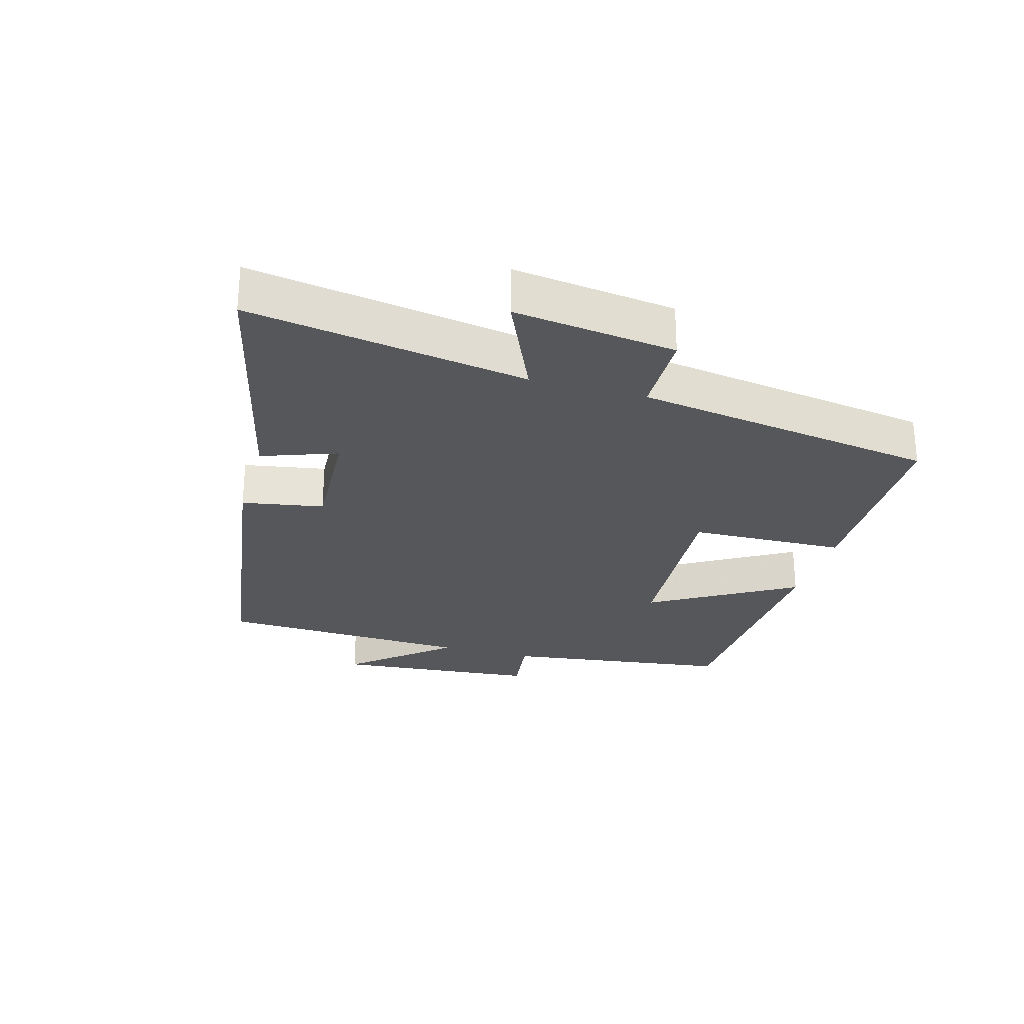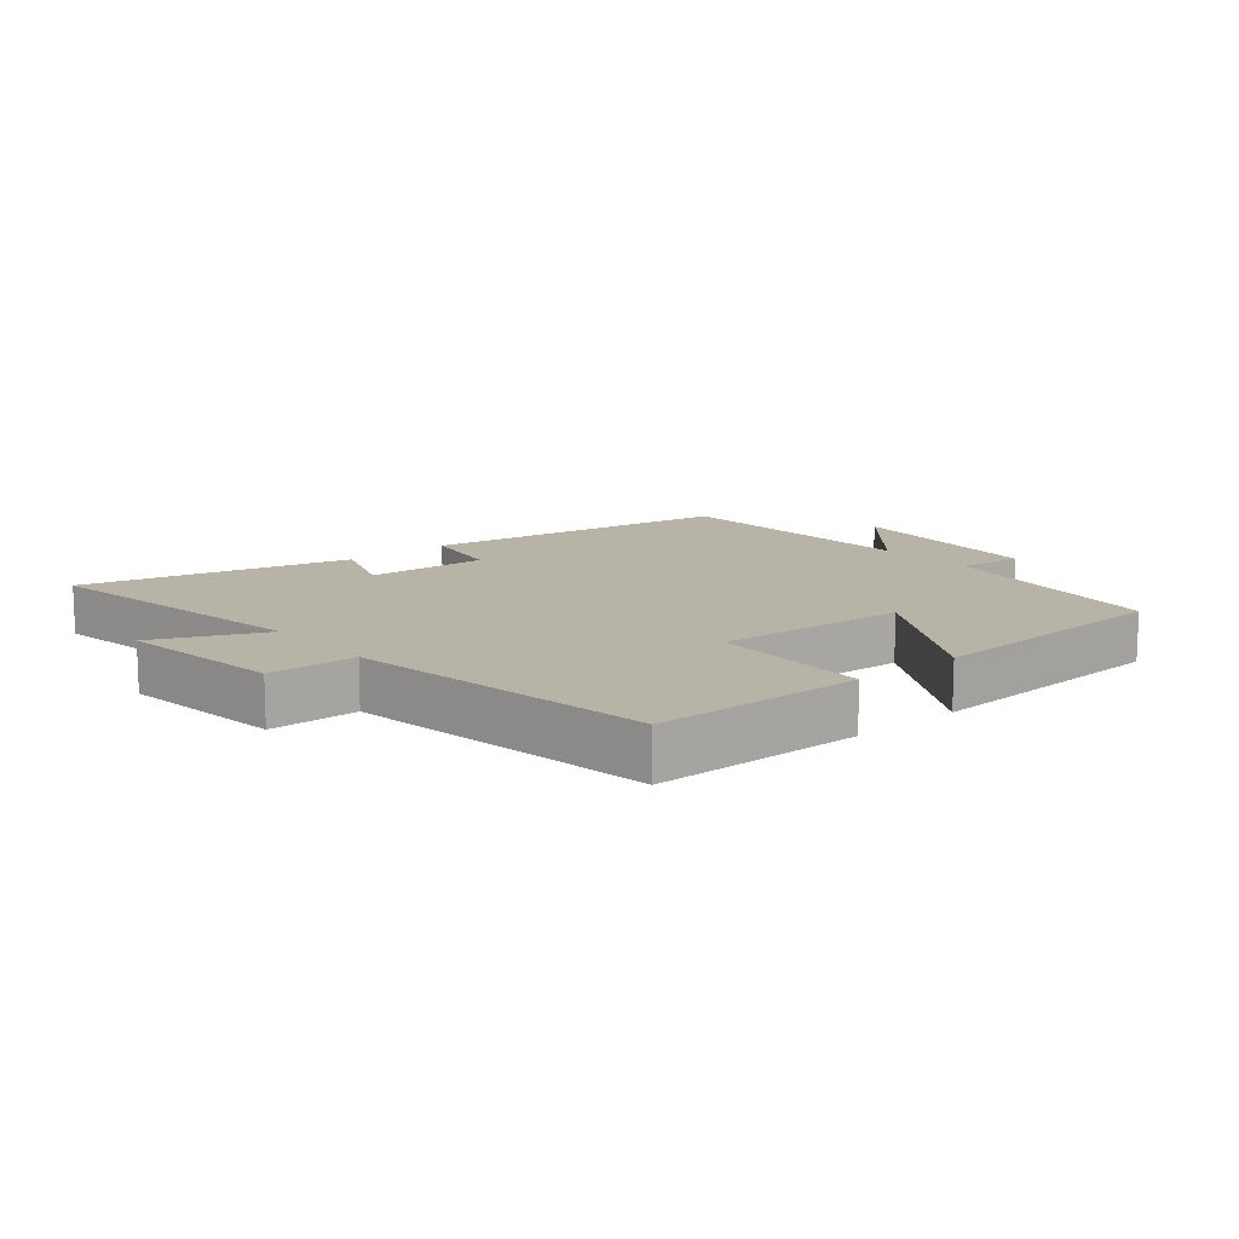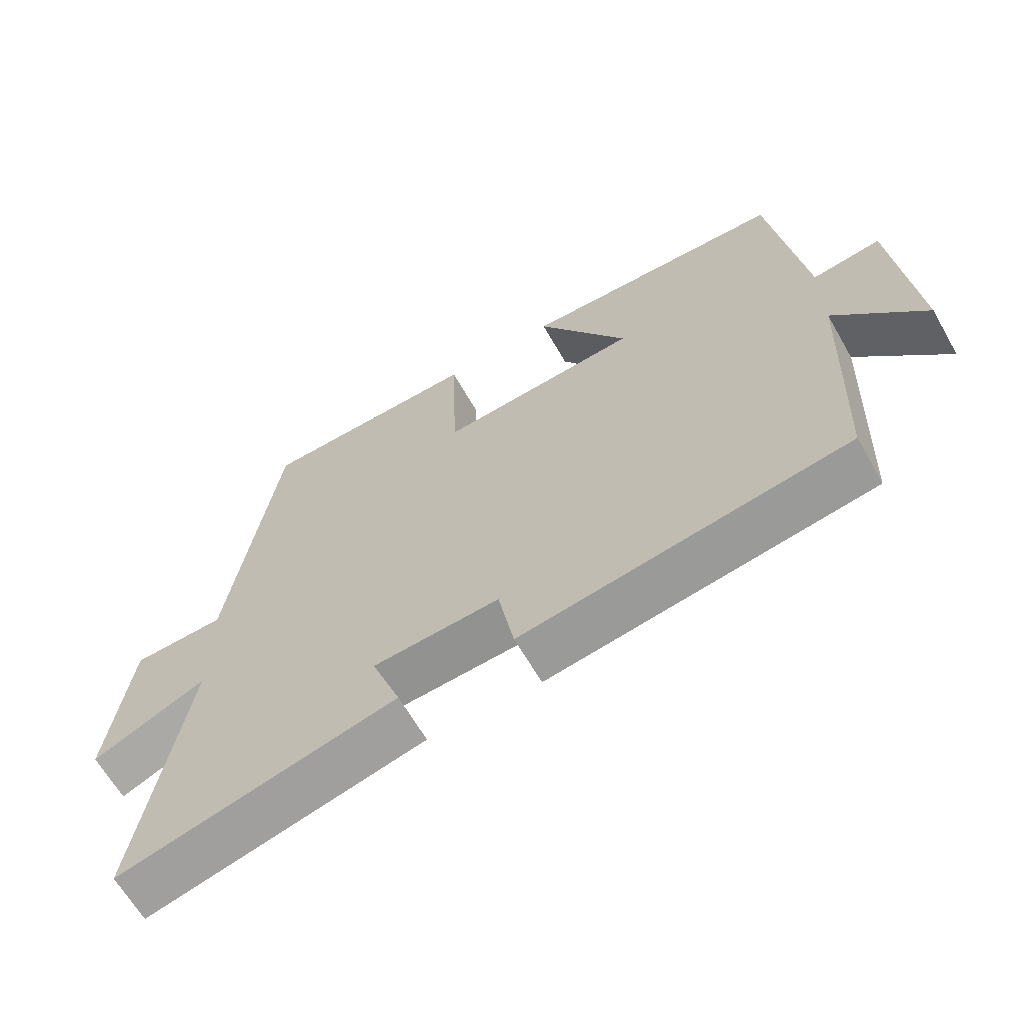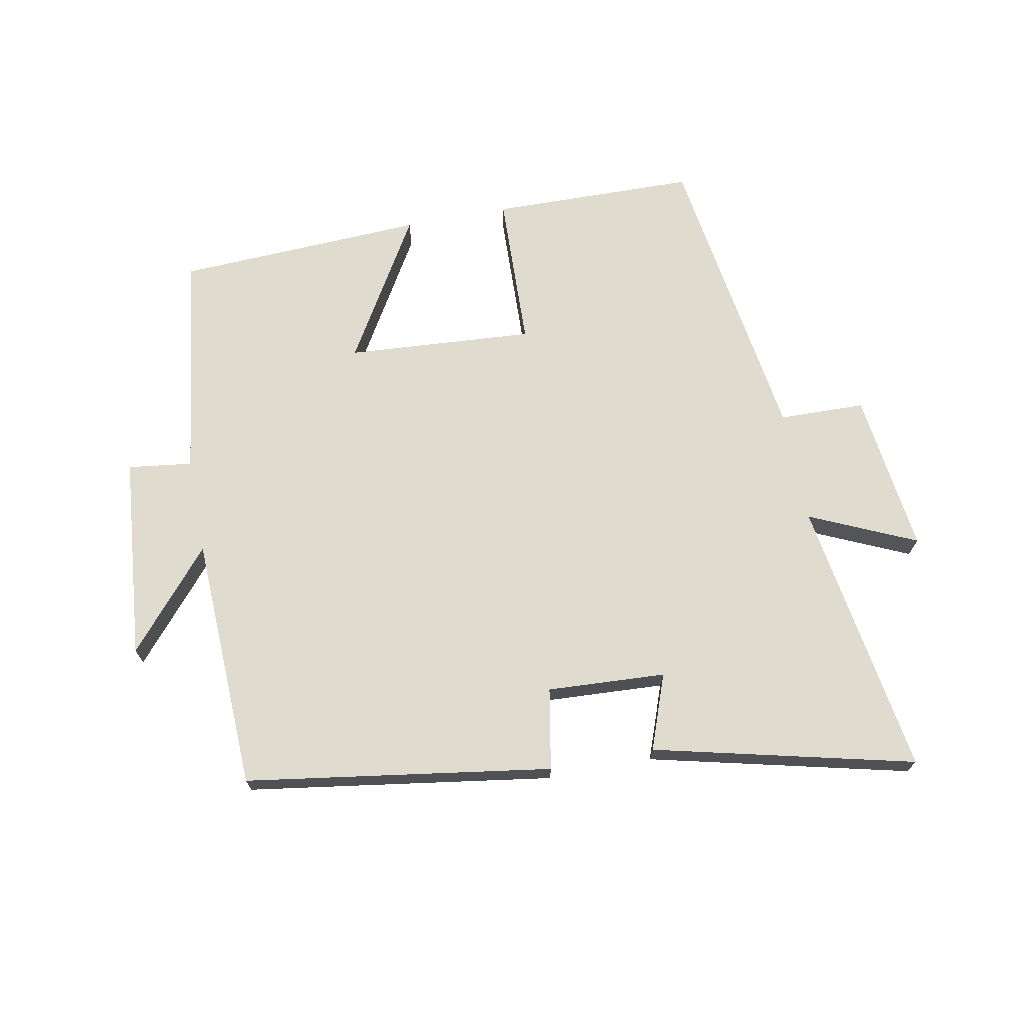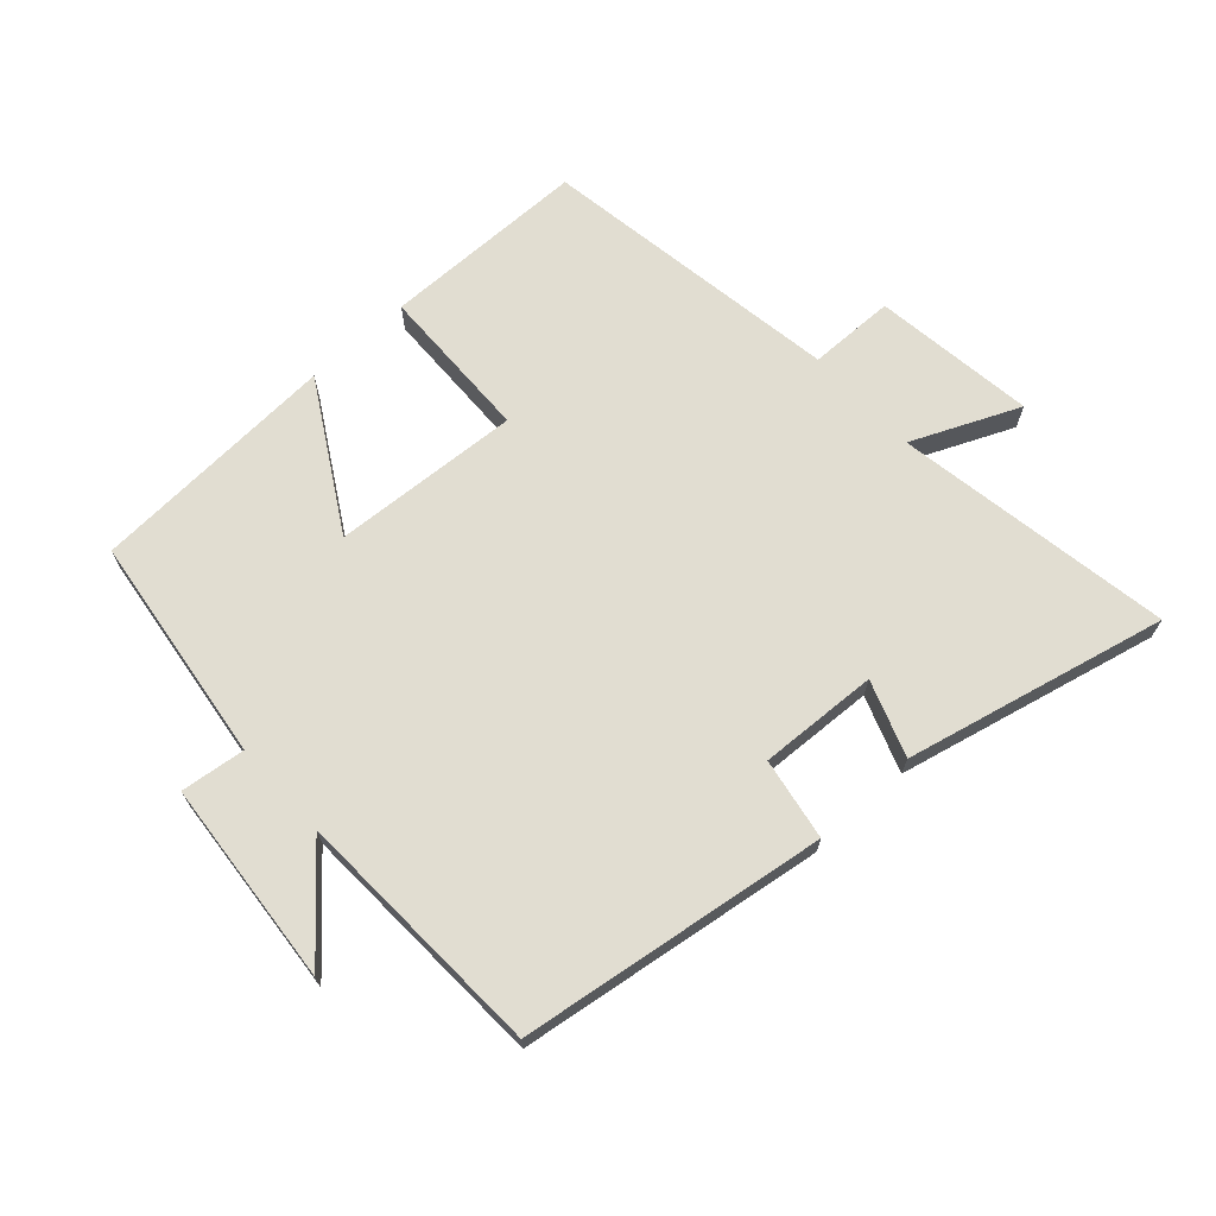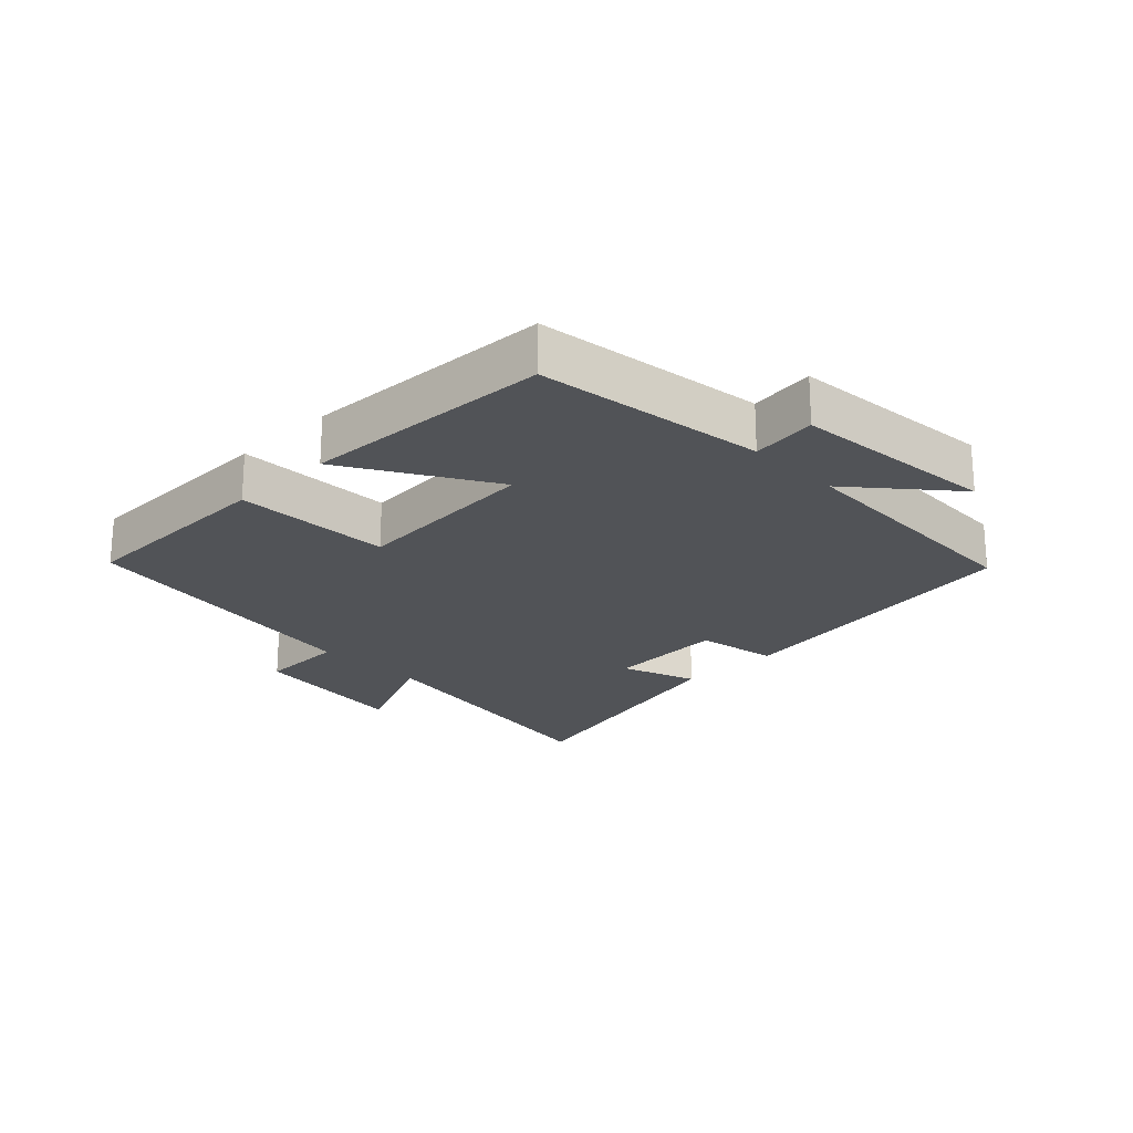
<metadata>
{"format":"obj","ext":"obj","renderer":"f3d","projection":"perspective","resolution":1024,"background":"white","views":[{"elev":-26.9,"azim":-106.0,"up":"+Y"},{"elev":12.8,"azim":-40.2,"up":"+Y"},{"elev":-64.5,"azim":29.8,"up":"+Z"},{"elev":70.3,"azim":169.2,"up":"+Y"},{"elev":68.8,"azim":137.4,"up":"+Y"},{"elev":-22.1,"azim":44.3,"up":"+Y"}]}
</metadata>
<code>
v 0.485 0.07 -0.428
v 0.005 0.07 -0.5
v -0.018 0.07 -0.372
v -0.204 0.07 -0.382
v -0.161 0.07 -0.5
v -0.569 0.07 -0.598
v -0.5 0.07 -0.162
v -0.667 0.07 -0.237
v -0.635 0.07 0.017
v -0.5 0.07 0.02
v -0.429 0.07 0.494
v -0.107 0.07 0.5
v -0.099 0.07 0.255
v 0.195 0.07 0.275
v 0.061 0.07 0.5
v 0.451 0.07 0.482
v 0.5 0.07 0.125
v 0.601 0.07 0.138
v 0.631 0.07 -0.182
v 0.5 0.07 -0.029
v 0.485 0 -0.428
v 0.005 0 -0.5
v -0.018 0 -0.372
v -0.204 0 -0.382
v -0.161 0 -0.5
v -0.569 0 -0.598
v -0.5 0 -0.162
v -0.667 0 -0.237
v -0.635 0 0.017
v -0.5 0 0.02
v -0.429 0 0.494
v -0.107 0 0.5
v -0.099 0 0.255
v 0.195 0 0.275
v 0.061 0 0.5
v 0.451 0 0.482
v 0.5 0 0.125
v 0.601 0 0.138
v 0.631 0 -0.182
v 0.5 0 -0.029
f 17 18 19 20
f 14 15 16 17
f 13 14 17 20
f 10 11 12 13
f 10 13 20 1
f 7 8 9 10
f 4 5 6 7
f 3 4 7 10
f 1 2 3
f 1 3 10
f 40 39 38 37
f 37 36 35 34
f 40 37 34 33
f 33 32 31 30
f 21 40 33 30
f 30 29 28 27
f 27 26 25 24
f 30 27 24 23
f 23 22 21
f 30 23 21
f 1 21 22 2
f 2 22 23 3
f 3 23 24 4
f 4 24 25 5
f 5 25 26 6
f 6 26 27 7
f 7 27 28 8
f 8 28 29 9
f 9 29 30 10
f 10 30 31 11
f 11 31 32 12
f 12 32 33 13
f 13 33 34 14
f 14 34 35 15
f 15 35 36 16
f 16 36 37 17
f 17 37 38 18
f 18 38 39 19
f 19 39 40 20
f 20 40 21 1

</code>
